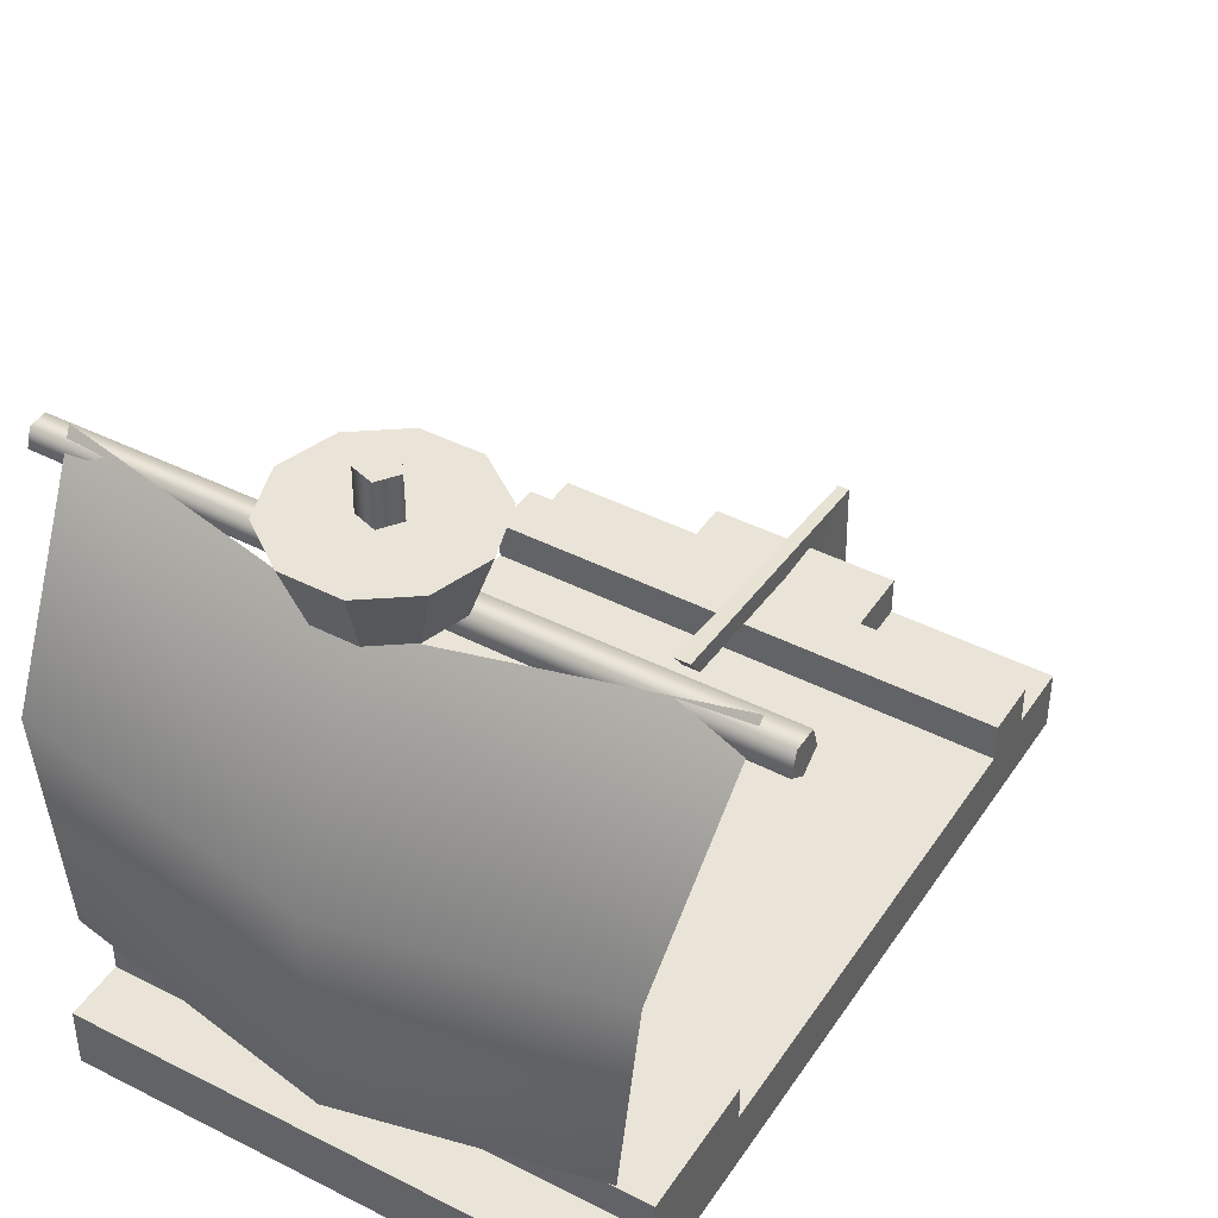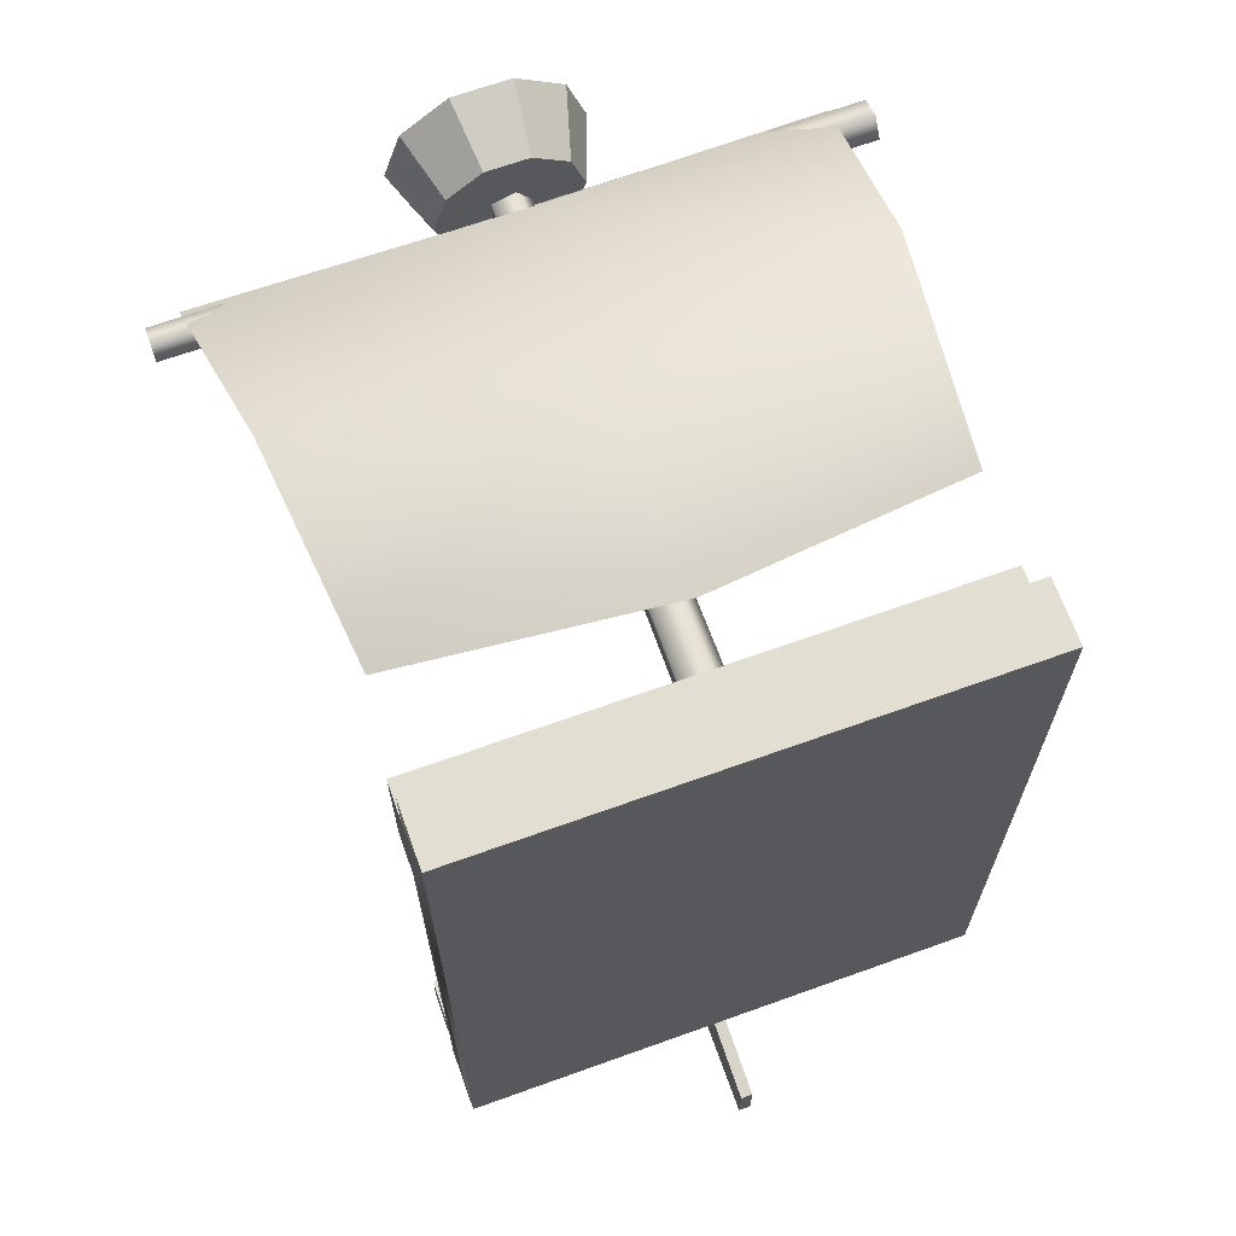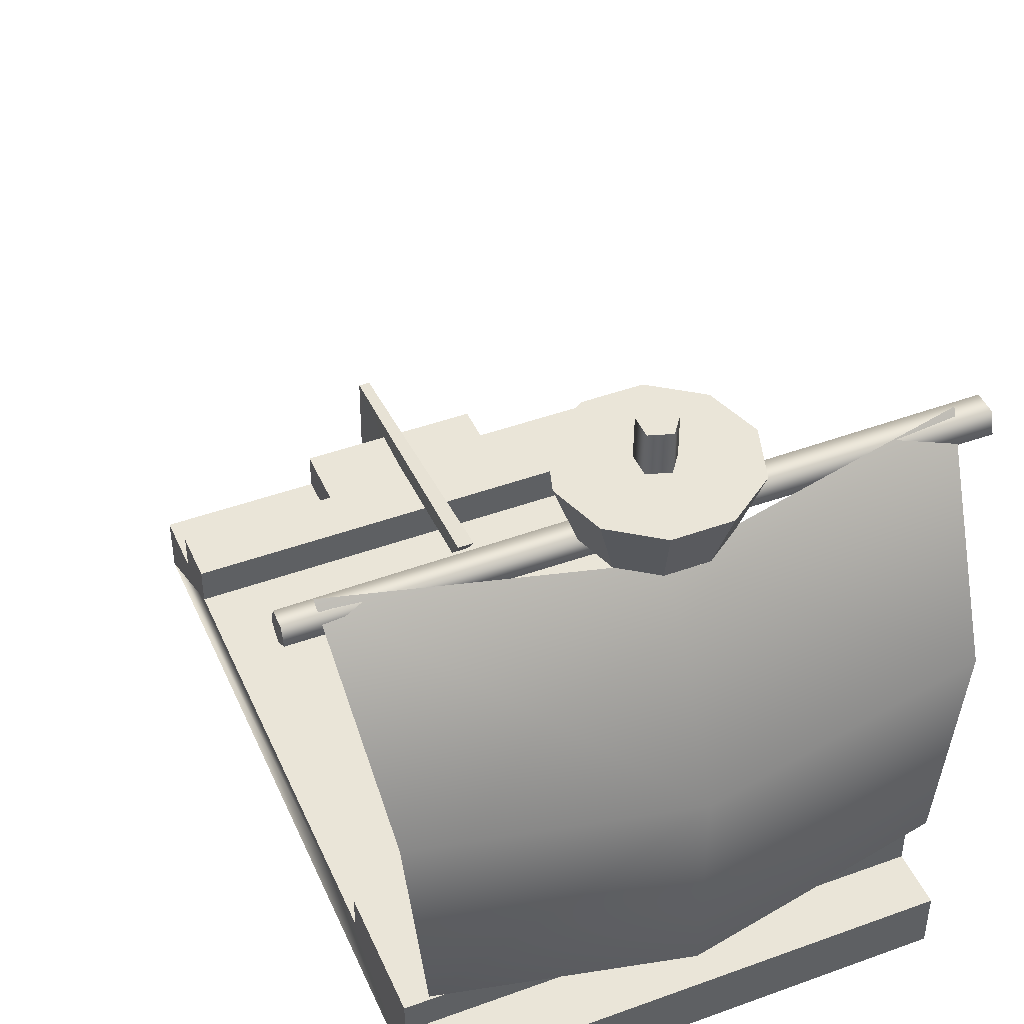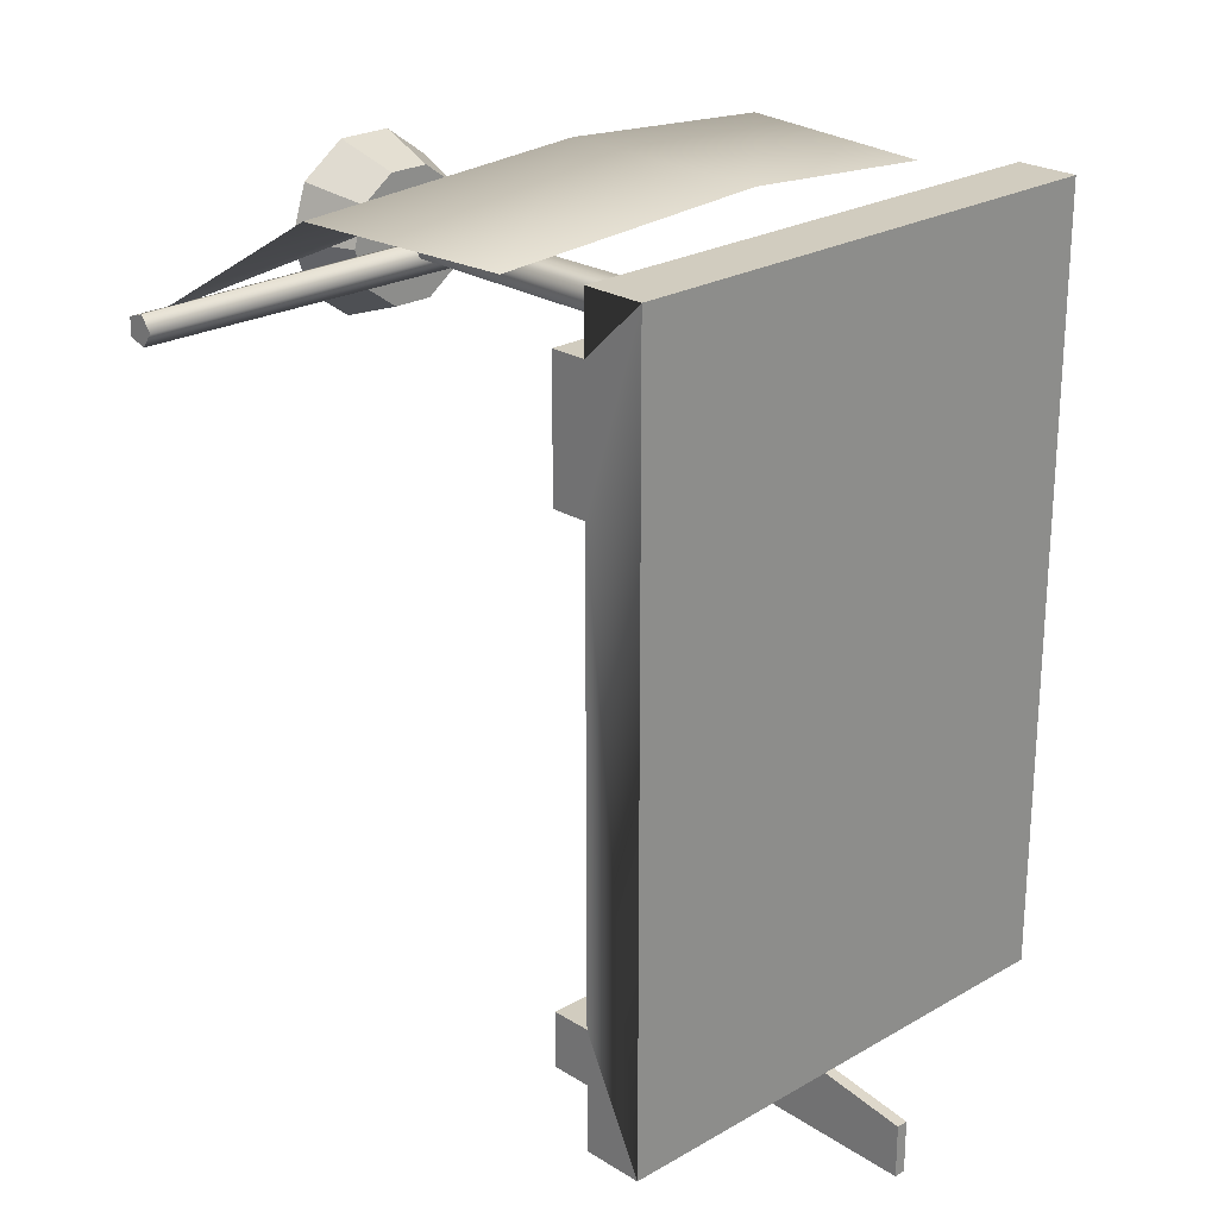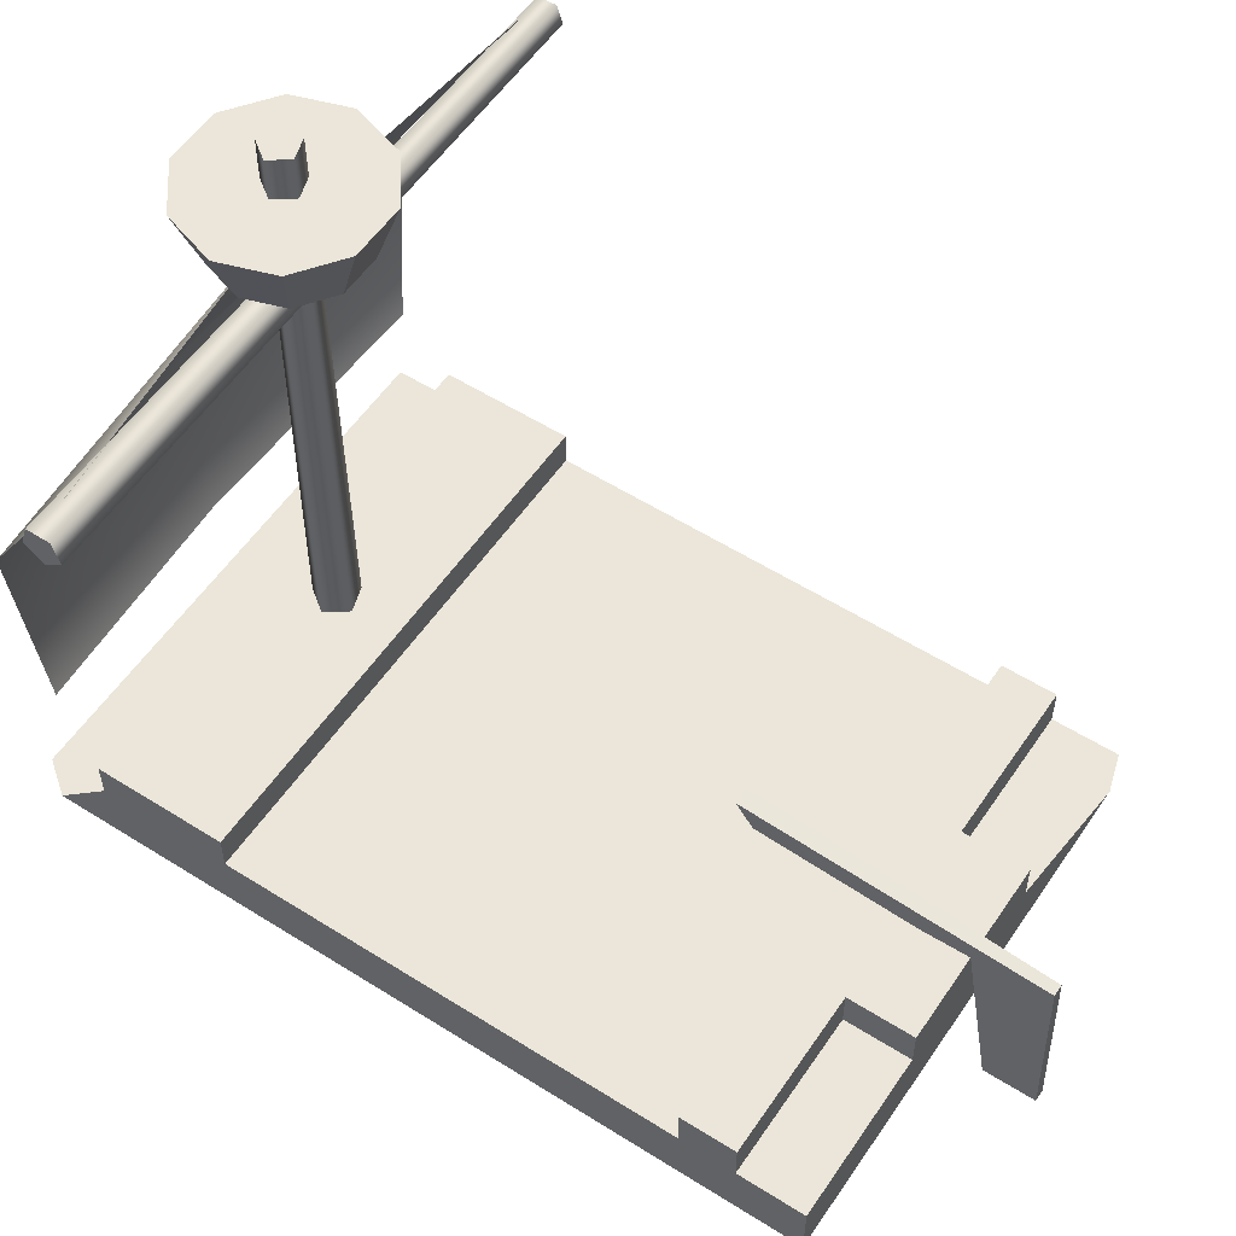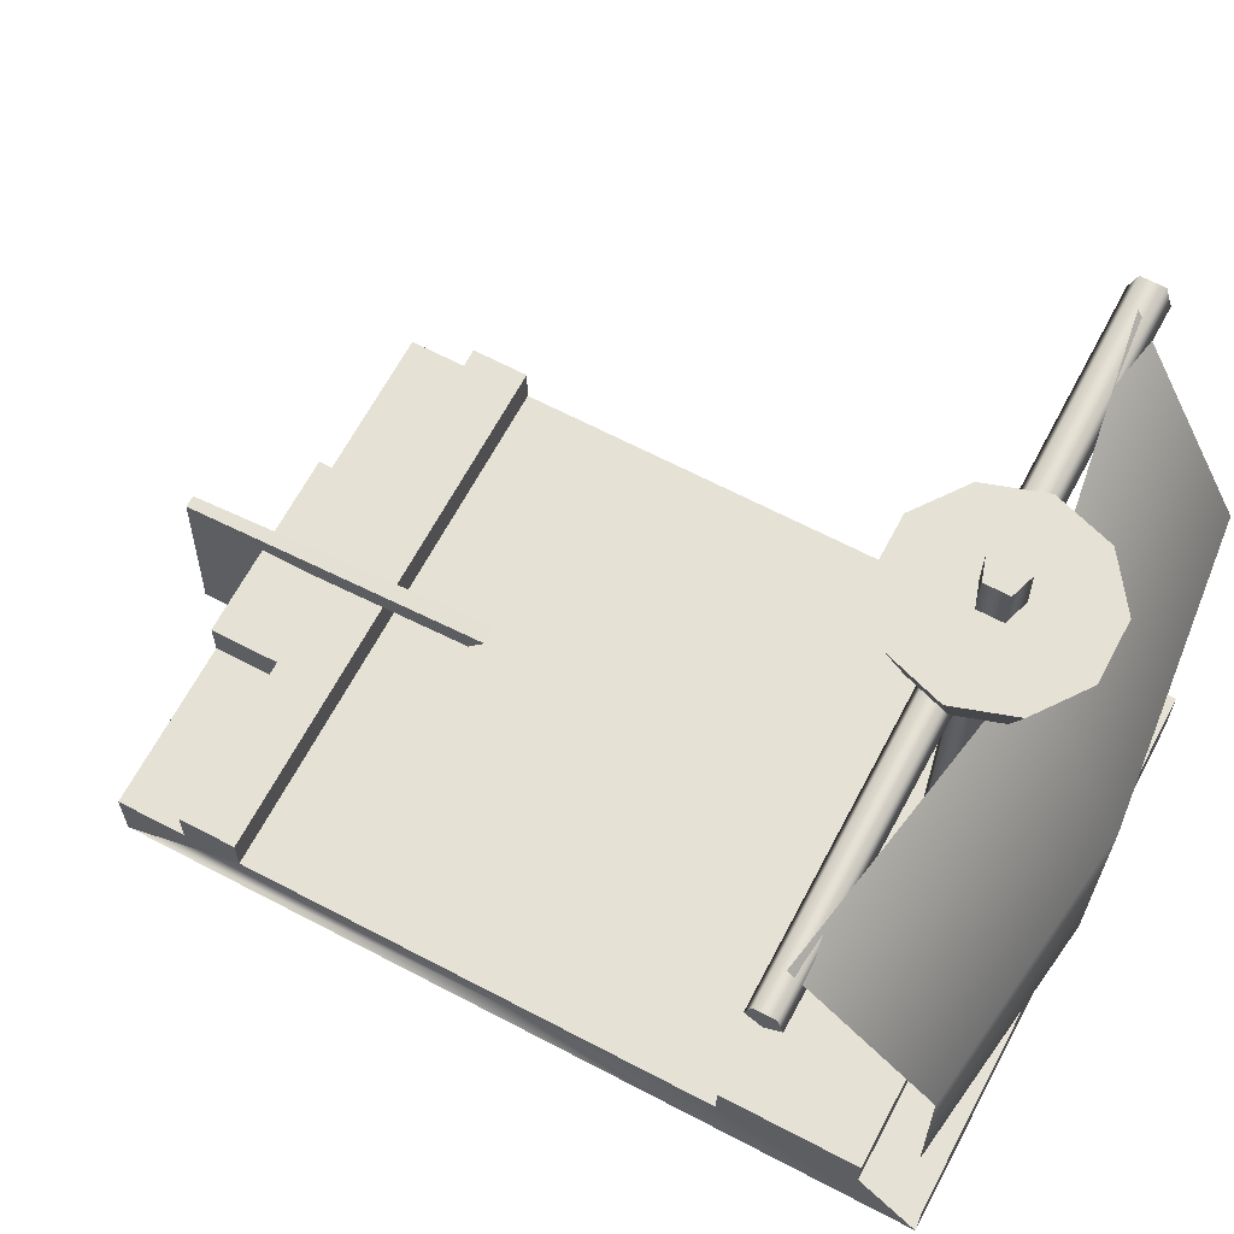
<metadata>
{"format":"obj","ext":"obj","renderer":"f3d","projection":"perspective","resolution":1024,"background":"white","views":[{"elev":43.3,"azim":31.1,"up":"+Y"},{"elev":67.5,"azim":-19.8,"up":"+Z"},{"elev":44.8,"azim":-22.9,"up":"+Y"},{"elev":23.8,"azim":-44.0,"up":"+Z"},{"elev":55.6,"azim":123.6,"up":"+Y"},{"elev":65.1,"azim":-62.1,"up":"+Y"}]}
</metadata>
<code>
g default
v 3.119 30.54 9.545
v 1.191 30.54 8.145
v -1.191 30.54 8.145
v -3.119 30.54 9.545
v -3.855 30.54 11.81
v -3.119 30.54 14.08
v -1.191 30.54 15.48
v 1.191 30.54 15.48
v 3.119 30.54 14.08
v 3.855 30.54 11.81
v 4.171 34.16 8.781
v 1.593 34.16 6.908
v -1.593 34.16 6.908
v -4.171 34.16 8.781
v -5.156 34.16 11.81
v -4.171 34.16 14.84
v -1.593 34.16 16.71
v 1.593 34.16 16.71
v 4.171 34.16 14.84
v 5.156 34.16 11.81
v 0 30.54 11.81
v 0 34.16 11.81
g polySurface5
f 1 2 12 11
f 2 3 13 12
f 3 4 14 13
f 4 5 15 14
f 5 6 16 15
f 6 7 17 16
f 7 8 18 17
f 8 9 19 18
f 9 10 20 19
f 10 1 11 20
f 2 1 21
f 3 2 21
f 4 3 21
f 5 4 21
f 6 5 21
f 7 6 21
f 8 7 21
f 9 8 21
f 10 9 21
f 1 10 21
f 18 19 22
f 22 19 20
f 22 20 11
f 22 11 12
f 22 12 13
f 22 13 14
f 22 14 15
f 22 15 16
f 22 16 17
f 22 17 18
g default
v 0.4063 0.05072 10.56
v -1.064 0.05072 11.04
v -1.064 0.05072 12.58
v 0.4063 0.05072 13.06
v 1.315 0.05072 11.81
v 0.3339 36.55 10.78
v -0.8741 36.55 11.18
v -0.8741 36.55 12.45
v 0.3339 36.55 12.84
v 1.08 36.55 11.81
v 0 36.55 11.81
g polySurface3
f 28 33 32
f 33 28 29
f 33 29 30
f 33 30 31
f 33 31 32
f 29 28 23 24
f 28 32 27 23
f 32 31 26 27
f 31 30 25 26
f 30 29 24 25
g default
v 18.25 30.46 10.28
v 18.25 29.24 9.879
v 18.25 28.48 10.92
v 18.25 29.24 11.95
v 18.25 30.46 11.56
v -18.25 30.3 10.39
v -18.25 29.3 10.06
v -18.25 28.68 10.92
v -18.25 29.3 11.77
v -18.25 30.3 11.44
v 18.25 29.57 10.92
v -18.25 29.57 10.92
g polySurface4
f 35 34 44
f 36 35 44
f 37 36 44
f 38 37 44
f 34 38 44
f 45 39 40
f 45 40 41
f 45 41 42
f 45 42 43
f 45 43 39
f 40 39 34 35
f 39 43 38 34
f 43 42 37 38
f 42 41 36 37
f 41 40 35 36
g default
v -16.48 30.86 10.94
v 0 29.14 13.56
v 16.48 30.86 10.94
v -14.1 7.612 17.66
v 0 5.558 19.35
v 14.1 7.612 17.66
v 15.29 19.95 17.76
v 0 17.9 19.45
v -15.29 19.95 17.76
g polySurface1
f 47 48 52 53
f 46 47 53 54
f 52 51 50 53
f 53 50 49 54
g default
v -14.63 3.903 -18.1
v -5.308 3.903 -21.22
v -14.63 3.903 -21.22
v 14.63 3.903 -18.1
v 5.308 3.903 -21.22
v 14.63 3.903 -21.22
v -5.308 1.693 -21.22
v -14.63 1.693 -21.22
v -14.63 1.693 -18.1
v 14.63 1.693 -18.1
v 14.63 1.693 -21.22
v 5.308 1.693 -21.22
g polySurface14
f 55 56 57
f 59 58 60
f 56 55 58 59
f 61 62 57 56
f 62 63 55 57
f 64 65 60 58
f 65 66 59 60
f 63 64 58 55
g default
v -5.308 3.903 -24.99
v 5.308 3.903 -24.99
v -5.308 3.903 -21.22
v 5.308 3.903 -21.22
v -5.308 1.693 -24.99
v -5.308 1.693 -21.22
v 5.308 1.693 -21.22
v 5.308 1.693 -24.99
g polySurface12
f 67 69 70 68
f 71 72 69 67
f 73 74 68 70
f 74 71 67 68
g default
v 14.63 3.743 15.31
v -14.63 3.743 15.31
v 14.63 3.743 7.884
v -14.63 3.743 7.884
v 14.63 1.693 15.31
v 14.63 1.693 7.884
v -14.63 1.693 7.884
v -14.63 1.693 15.31
g polySurface10
f 79 80 77 75
f 81 82 76 78
f 76 82 79 75
f 78 76 75 77
f 80 81 78 77
g default
v -14.63 -1.756 18.59
v 14.63 -1.756 18.59
v -14.63 1.693 18.59
v 14.63 1.693 18.59
v -14.63 1.693 -24.99
v 14.63 1.693 -24.99
v -14.63 -1.756 -24.99
v 14.63 -1.756 -24.99
v 14.63 1.693 7.884
v -14.63 1.693 7.884
v 14.63 1.693 15.31
v -14.63 1.693 15.31
v 14.63 1.693 -18.1
v -14.63 1.693 -18.1
v 14.63 1.693 -21.22
v -14.63 1.693 -21.22
v 5.308 1.693 -24.99
v 5.308 1.693 -21.22
v -5.308 1.693 -24.99
v -5.308 1.693 -21.22
g polySurface13
f 87 101 89
f 84 93 86
f 83 85 94
f 89 83 92 96
f 91 84 90 95
f 83 94 92
f 93 84 91
f 89 96 98
f 95 90 97
f 98 102 101 87
f 89 98 87
f 97 90 88
f 99 88 90
f 99 100 97 88
f 101 99 90 89
f 83 89 90 84
f 85 83 84 86
f 94 85 86 93
f 96 92 91 95
g default
v -0.3284 -5.865 -26.67
v 0.3284 -5.865 -26.67
v -0.3284 -5.865 -29.66
v 0.3284 -5.865 -29.66
v -0.3284 3.635 -25.03
v 0.3284 3.635 -25.03
v -0.3316 4.685 -29.33
v 0.3316 4.685 -29.33
g polySurface8
f 105 106 104 103
f 105 103 107 109
f 103 104 108 107
f 109 110 106 105
f 104 106 110 108
g default
v -0.5 4.804 -13.1
v 0.5 4.804 -13.1
v 0.5 6.163 -12.1
v -0.5 6.163 -12.1
v -0.3284 3.635 -25.03
v 0.3284 3.635 -25.03
v 0.3316 4.685 -29.33
v -0.3316 4.685 -29.33
g polySurface7
f 111 112 113 114
f 115 116 112 111
f 116 117 113 112
f 117 118 114 113
f 118 115 111 114

</code>
